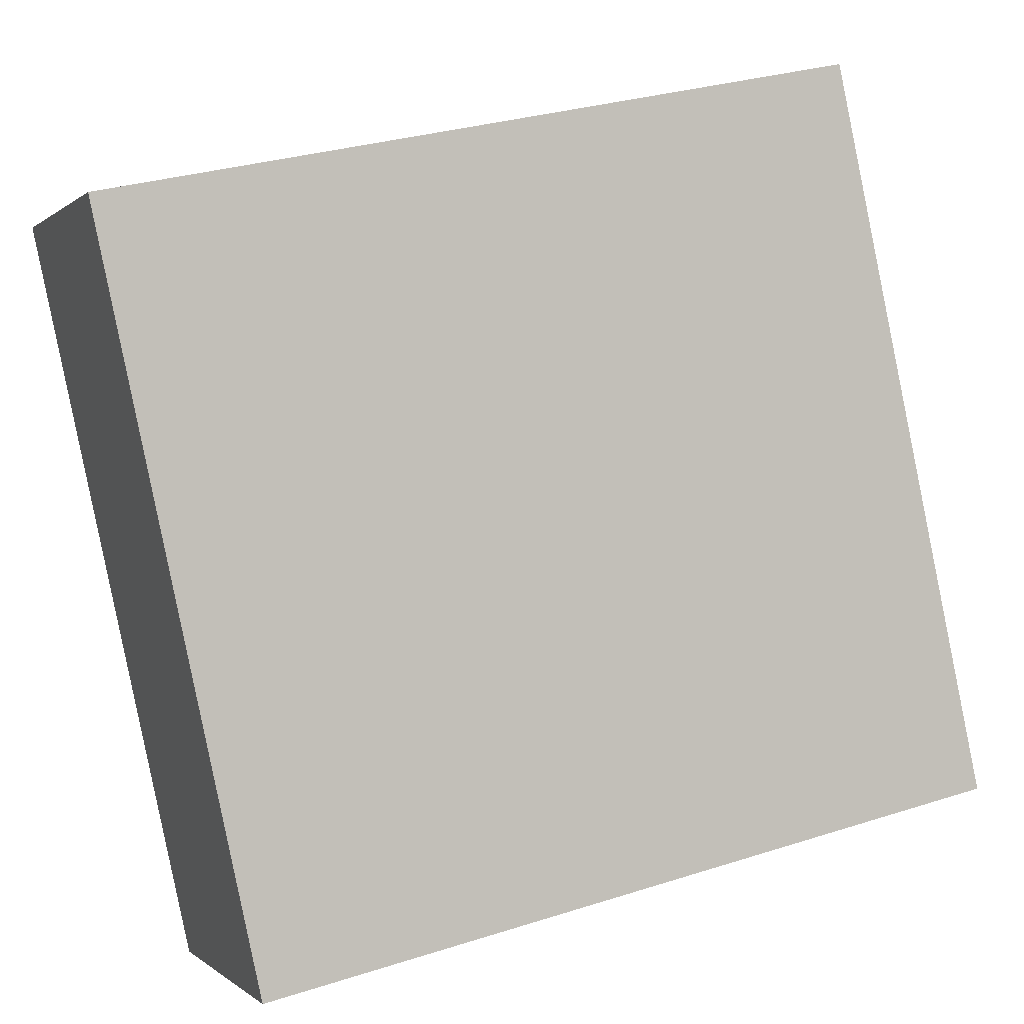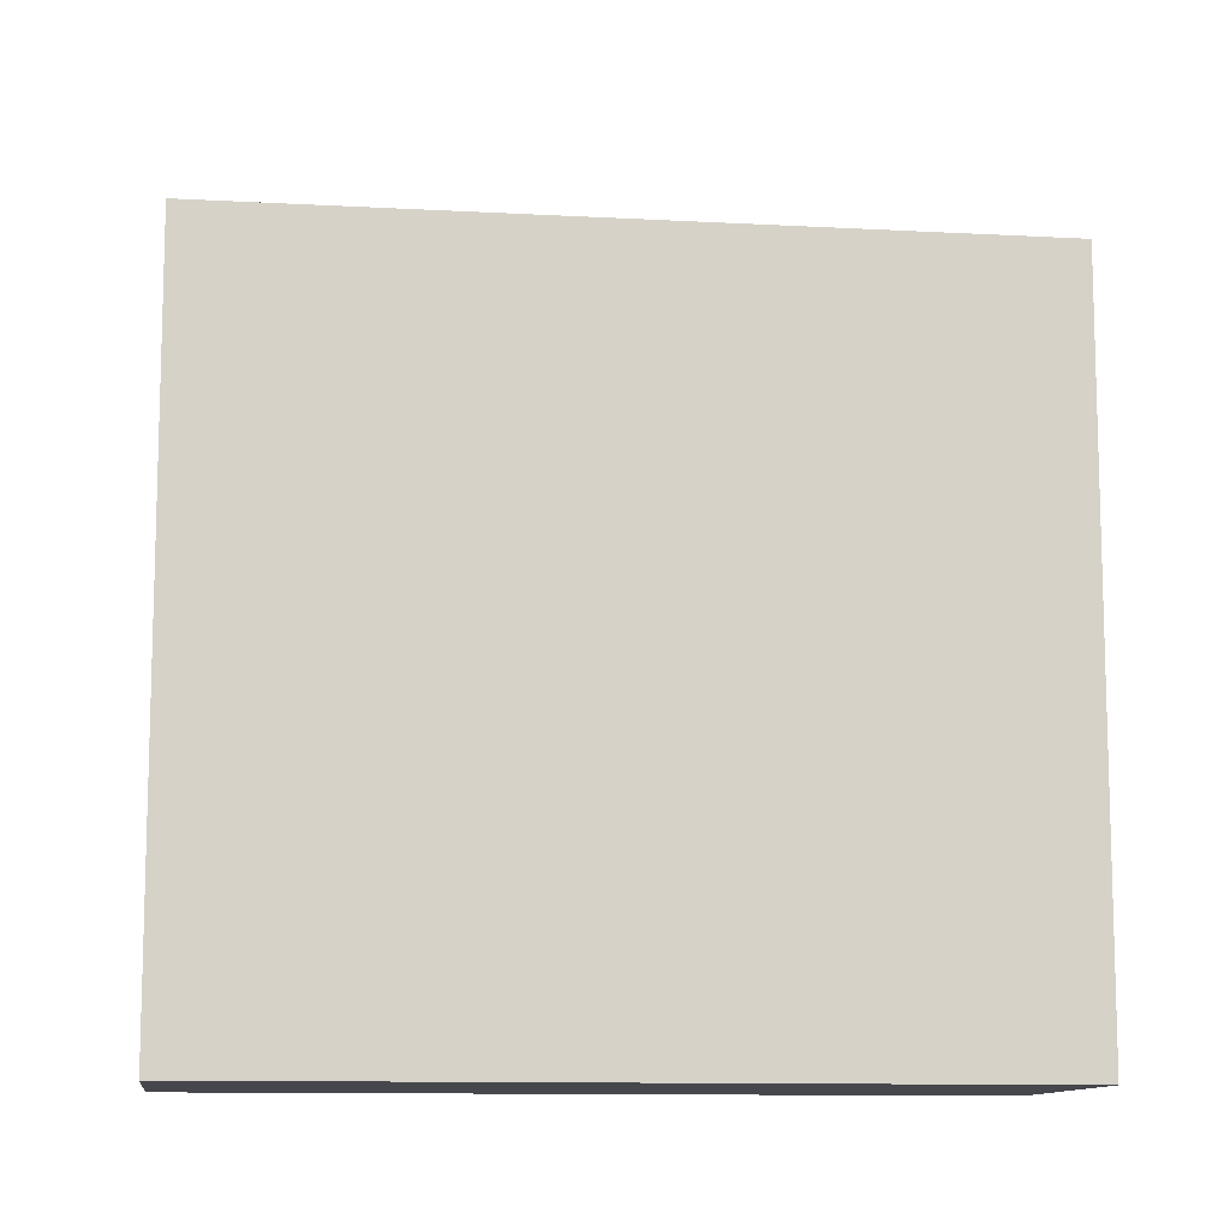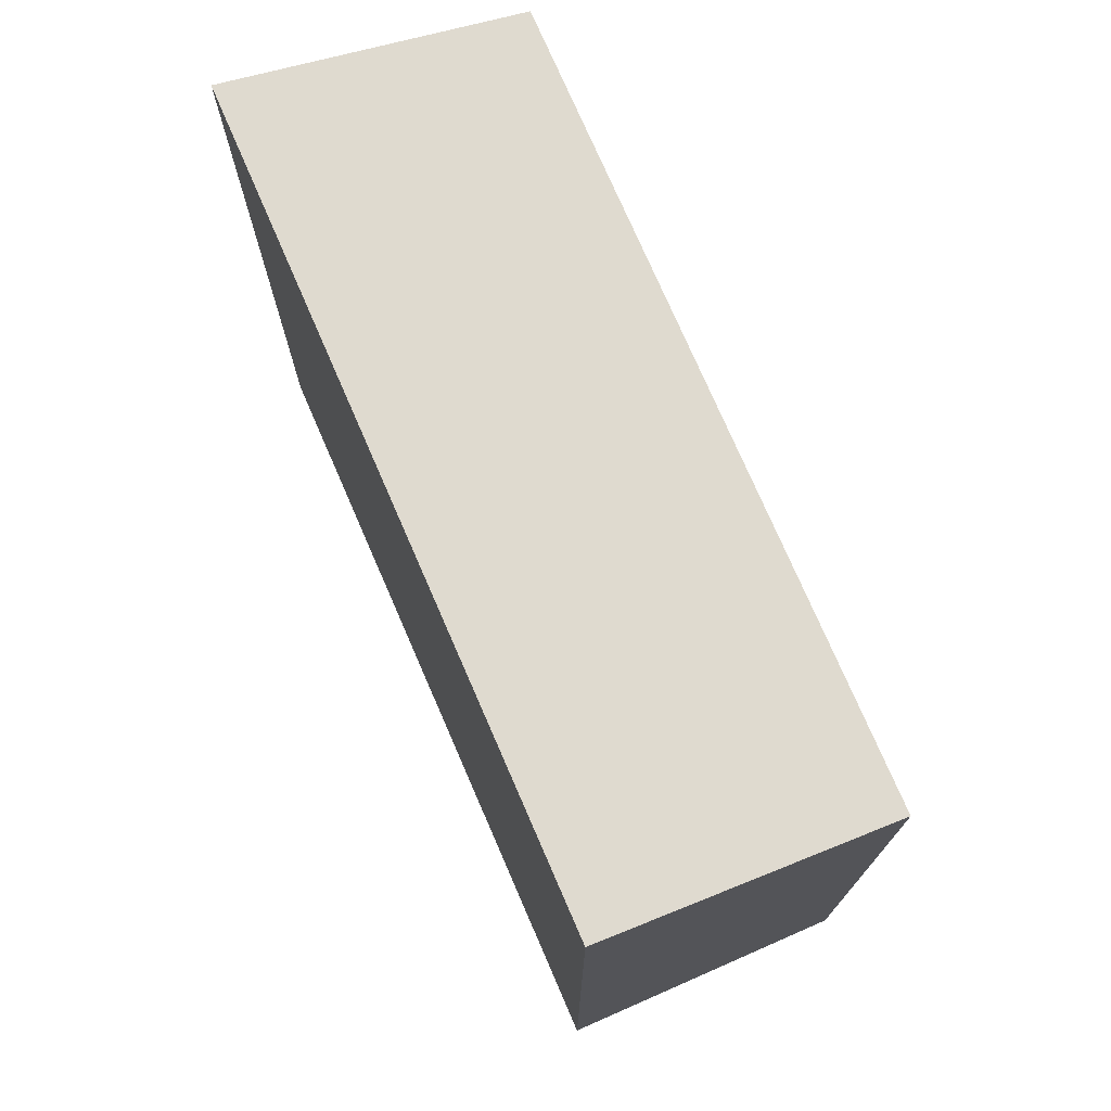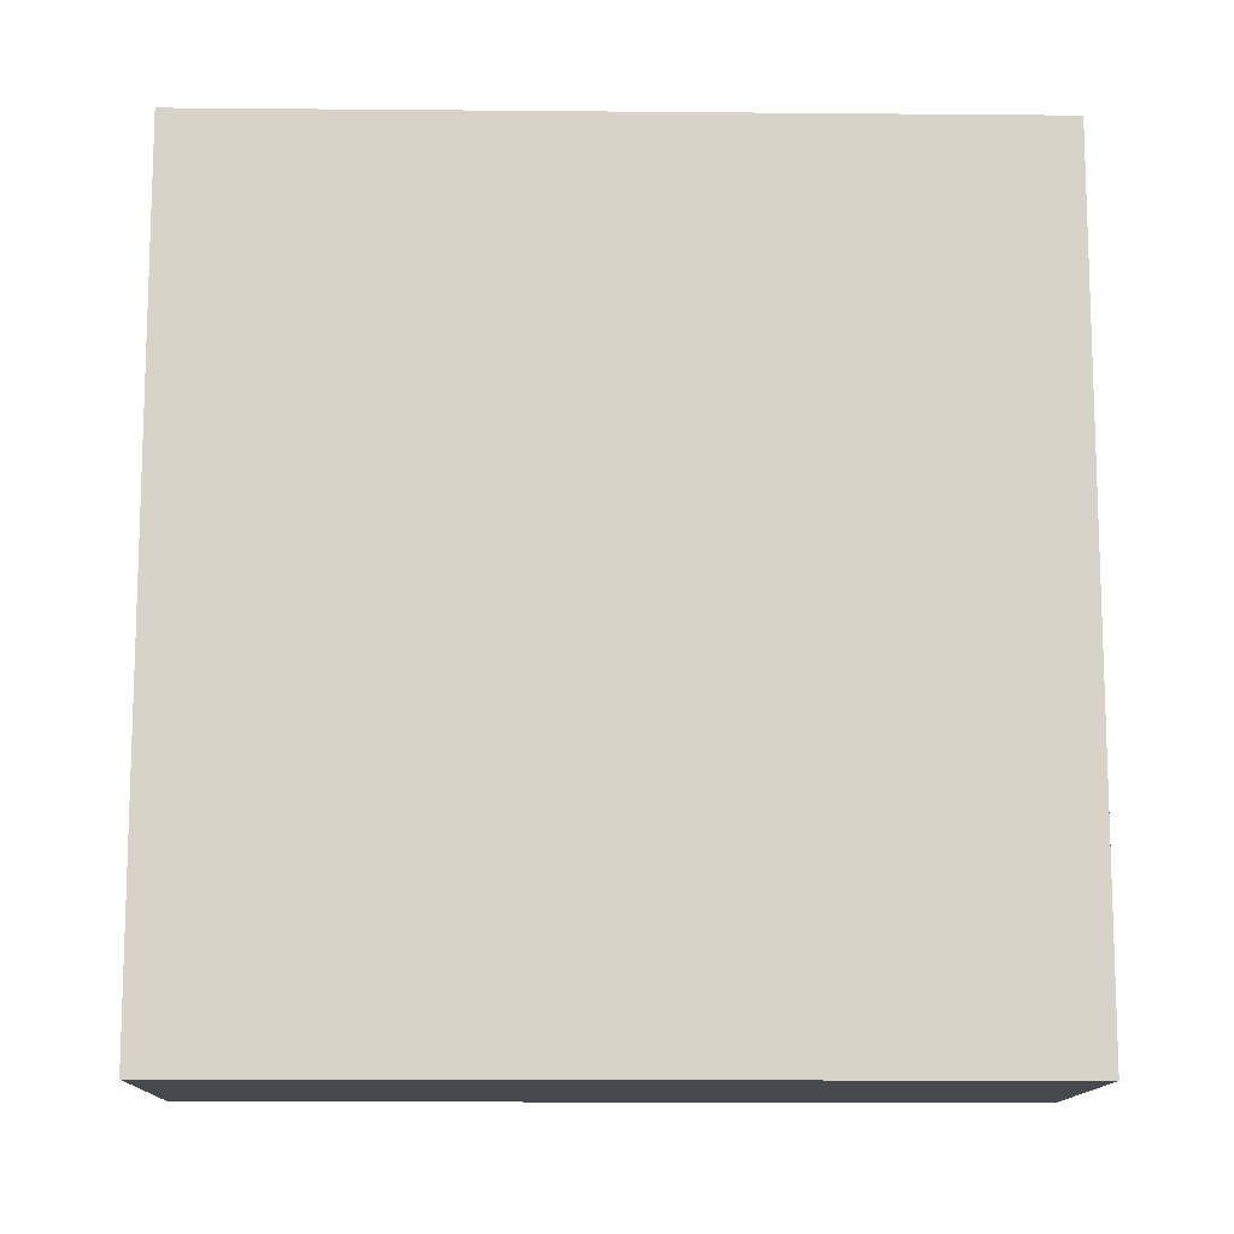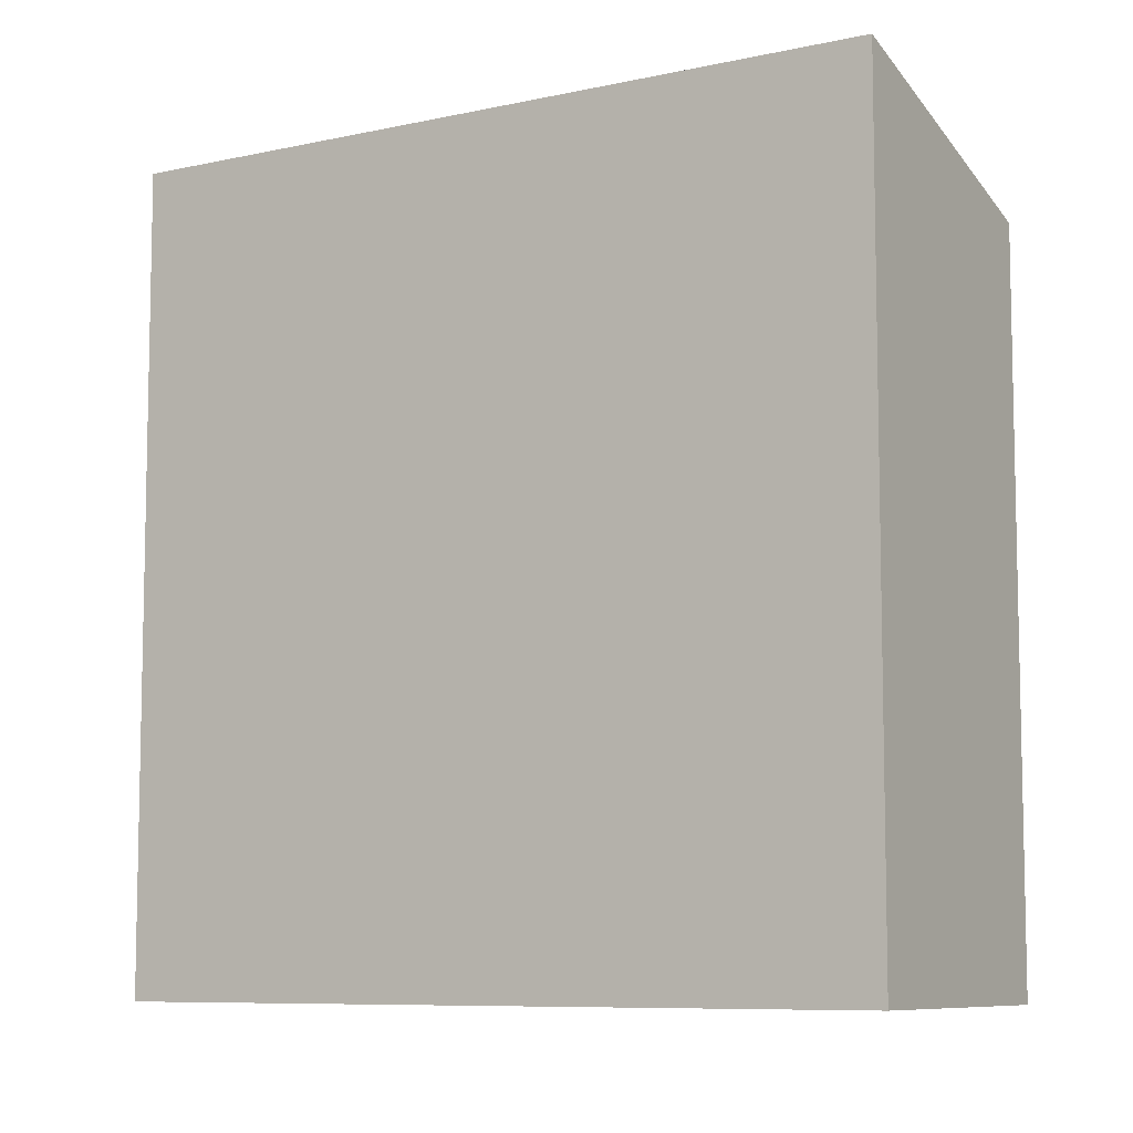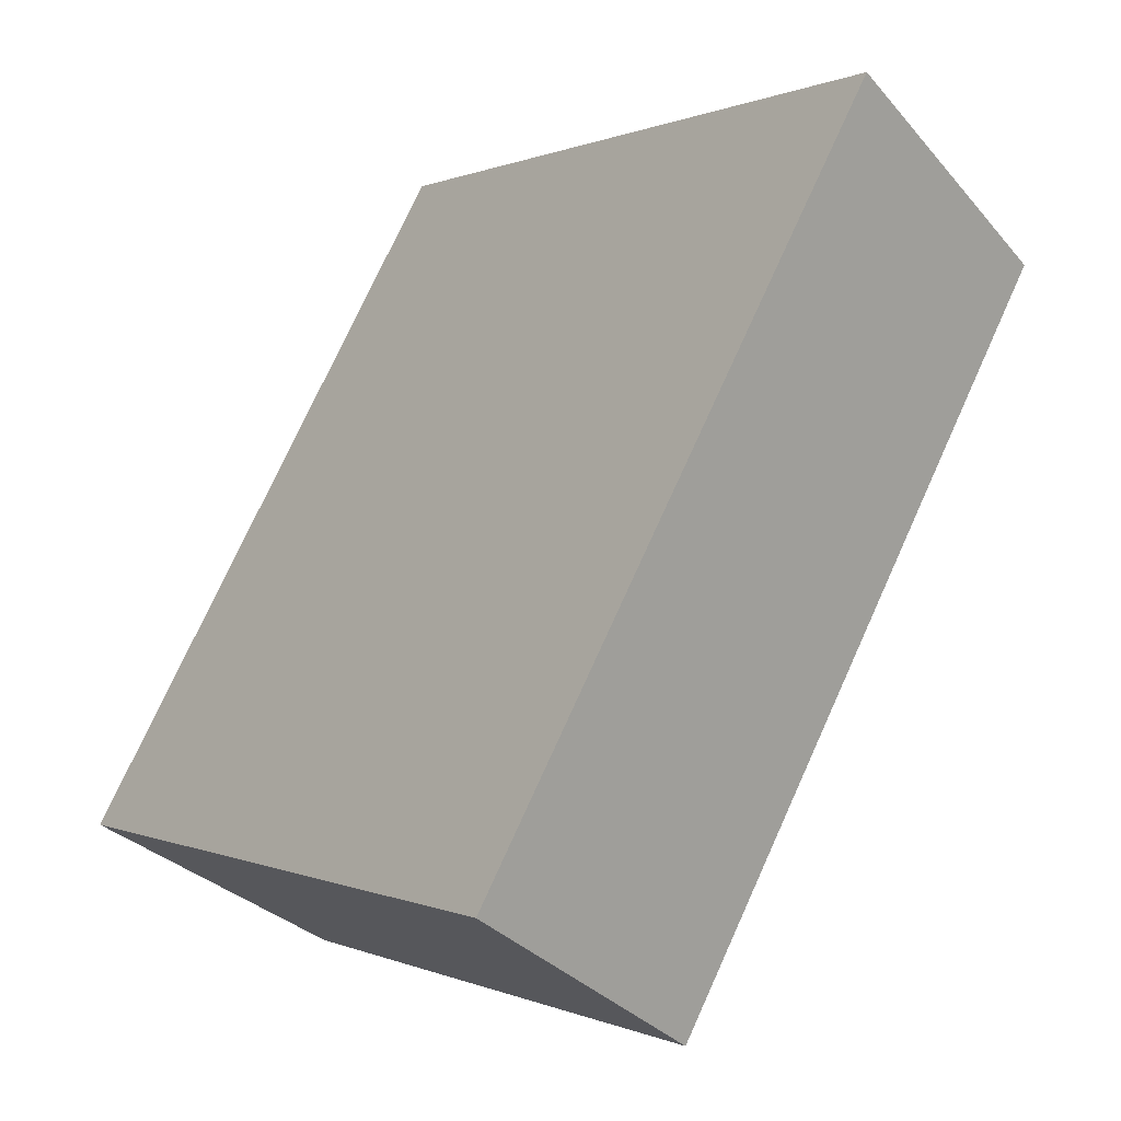
<metadata>
{"format":"obj","ext":"obj","renderer":"f3d","projection":"perspective","resolution":1024,"background":"white","views":[{"elev":30.9,"azim":65.5,"up":"+Z"},{"elev":-11.0,"azim":-126.4,"up":"+Y"},{"elev":75.4,"azim":127.9,"up":"+Y"},{"elev":-12.7,"azim":60.1,"up":"+Y"},{"elev":-8.1,"azim":93.2,"up":"+Y"},{"elev":0.2,"azim":149.4,"up":"+Z"}]}
</metadata>
<code>
v  0 13.87 8.49e-16
v  12.24 15.71 -10.64
v  7.26 13.86 -13.33
v  4.935 15.71 2.716
v  12.24 6.513e-16 -10.64
v  7.26 8.164e-16 -13.33
v  0 0 0
v  4.935 -1.663e-16 2.716
g defaultobject
f 1 2 3
f 2 1 4
f 5 3 2
f 3 5 6
f 3 7 1
f 7 3 6
f 1 8 4
f 8 1 7
f 8 2 4
f 2 8 5
f 8 6 5
f 6 8 7

</code>
